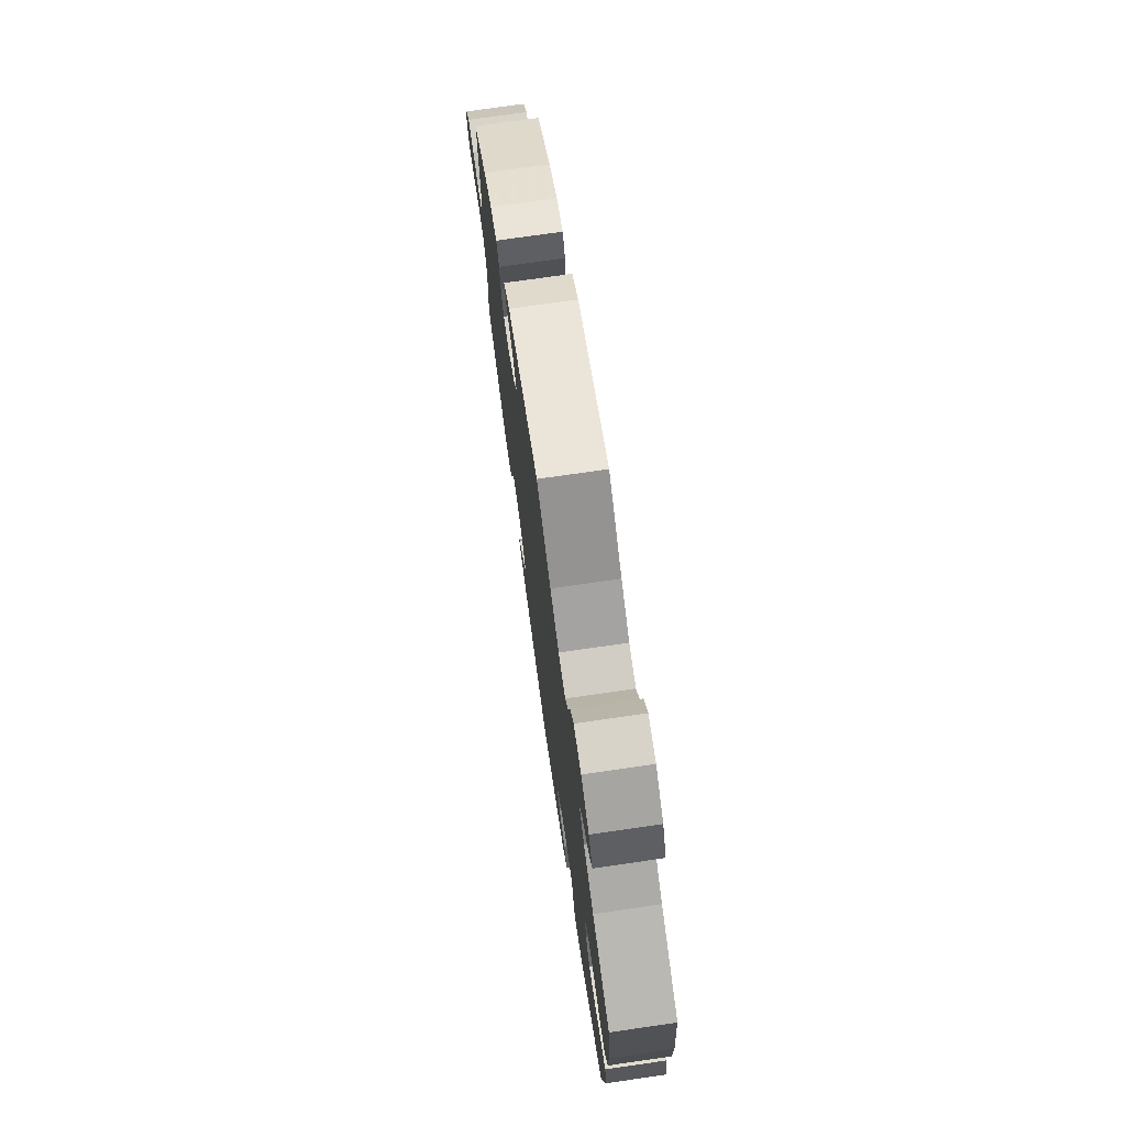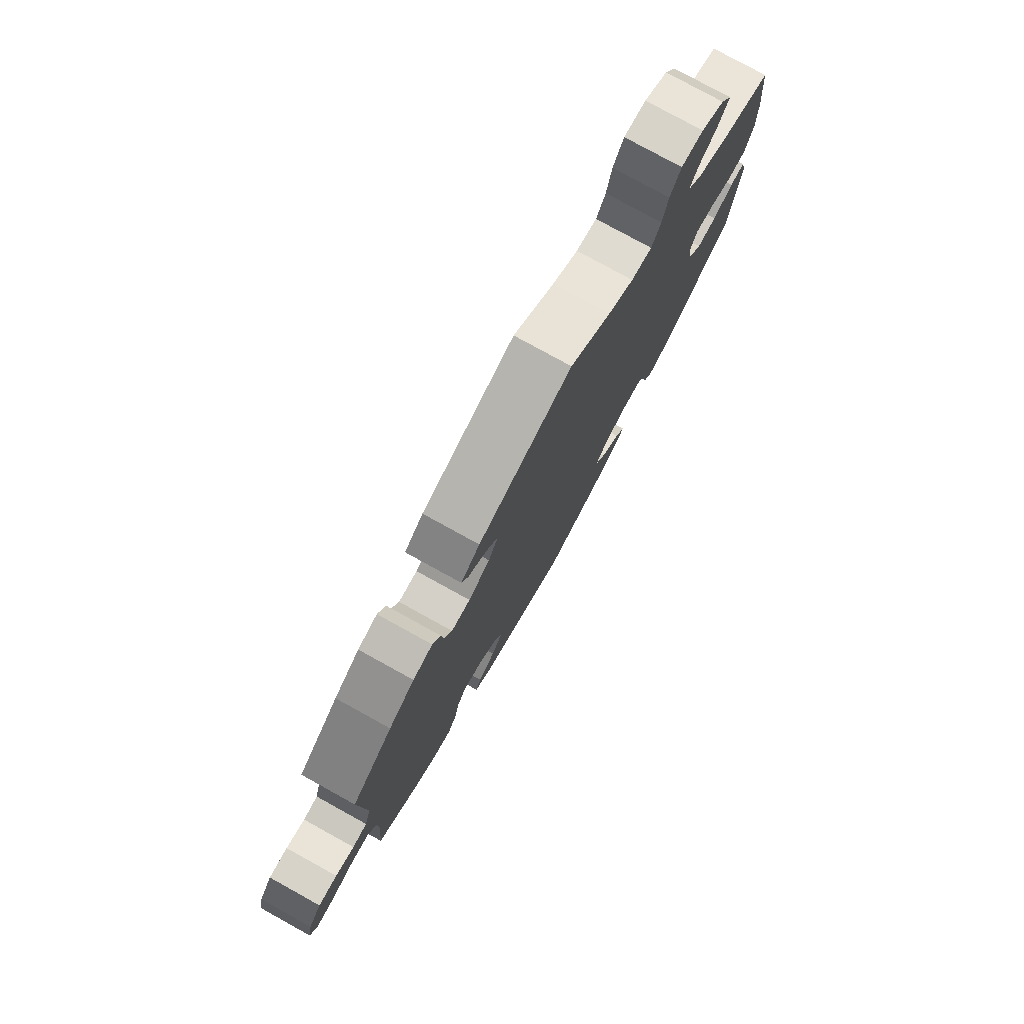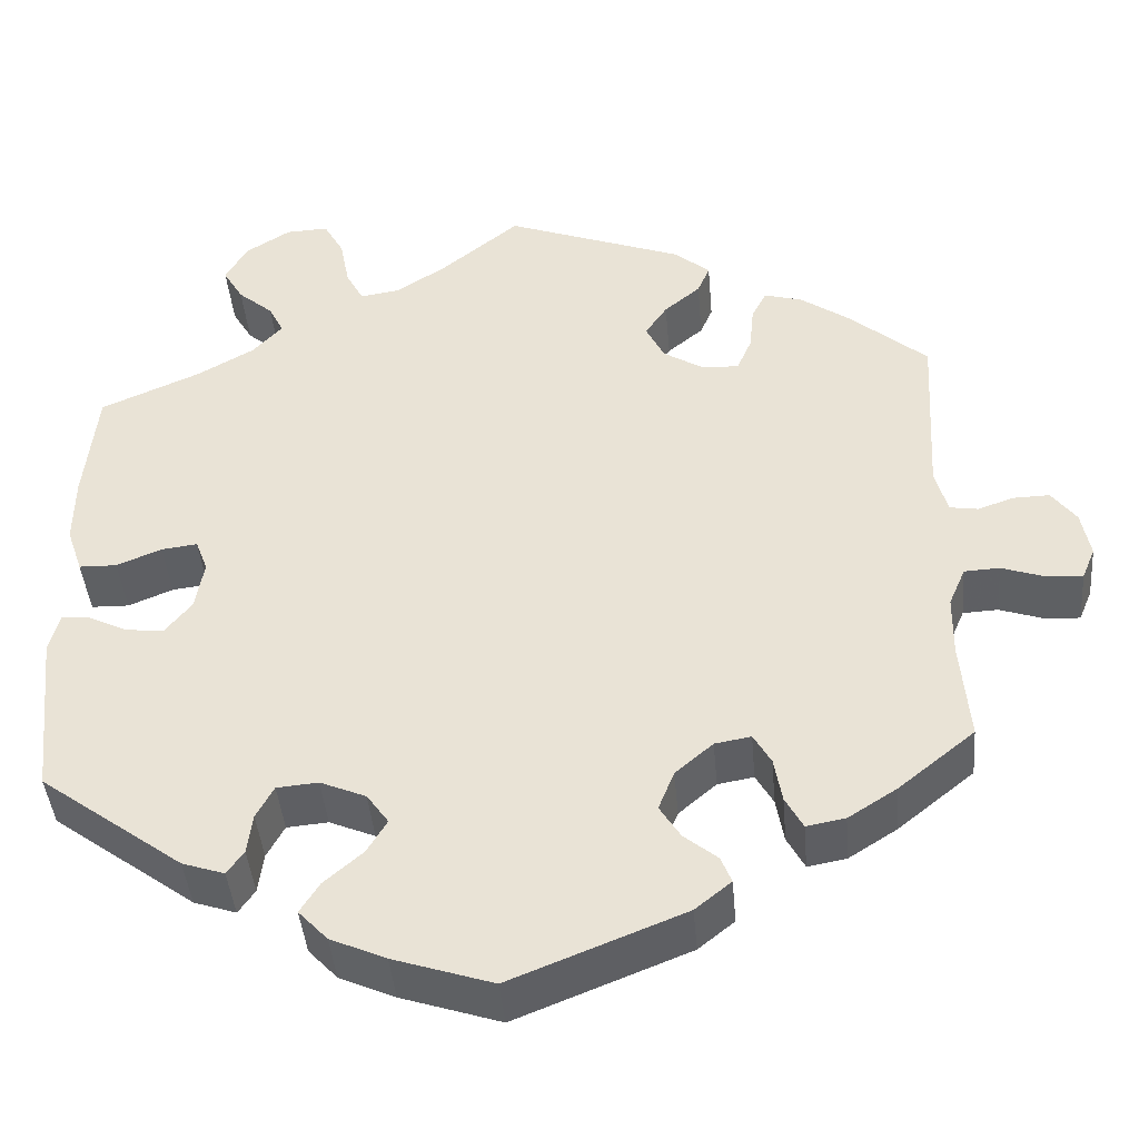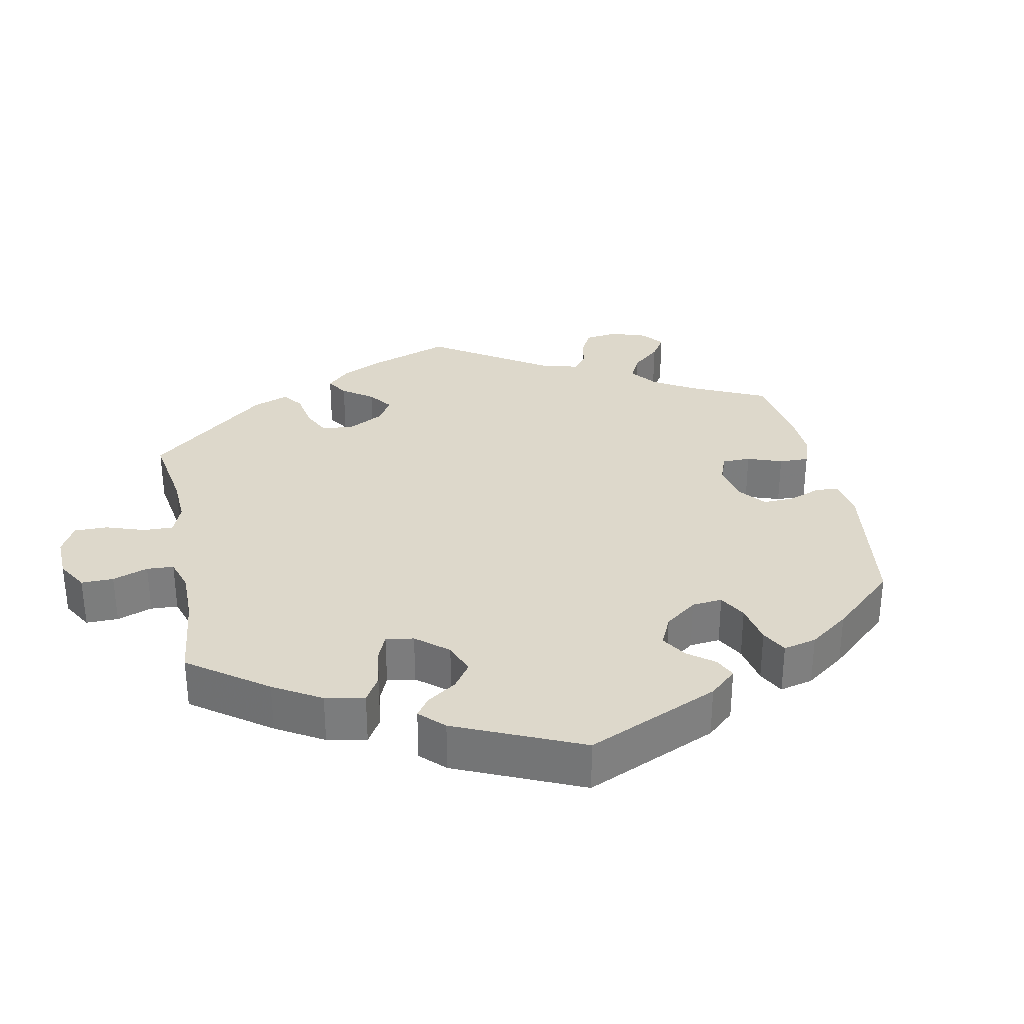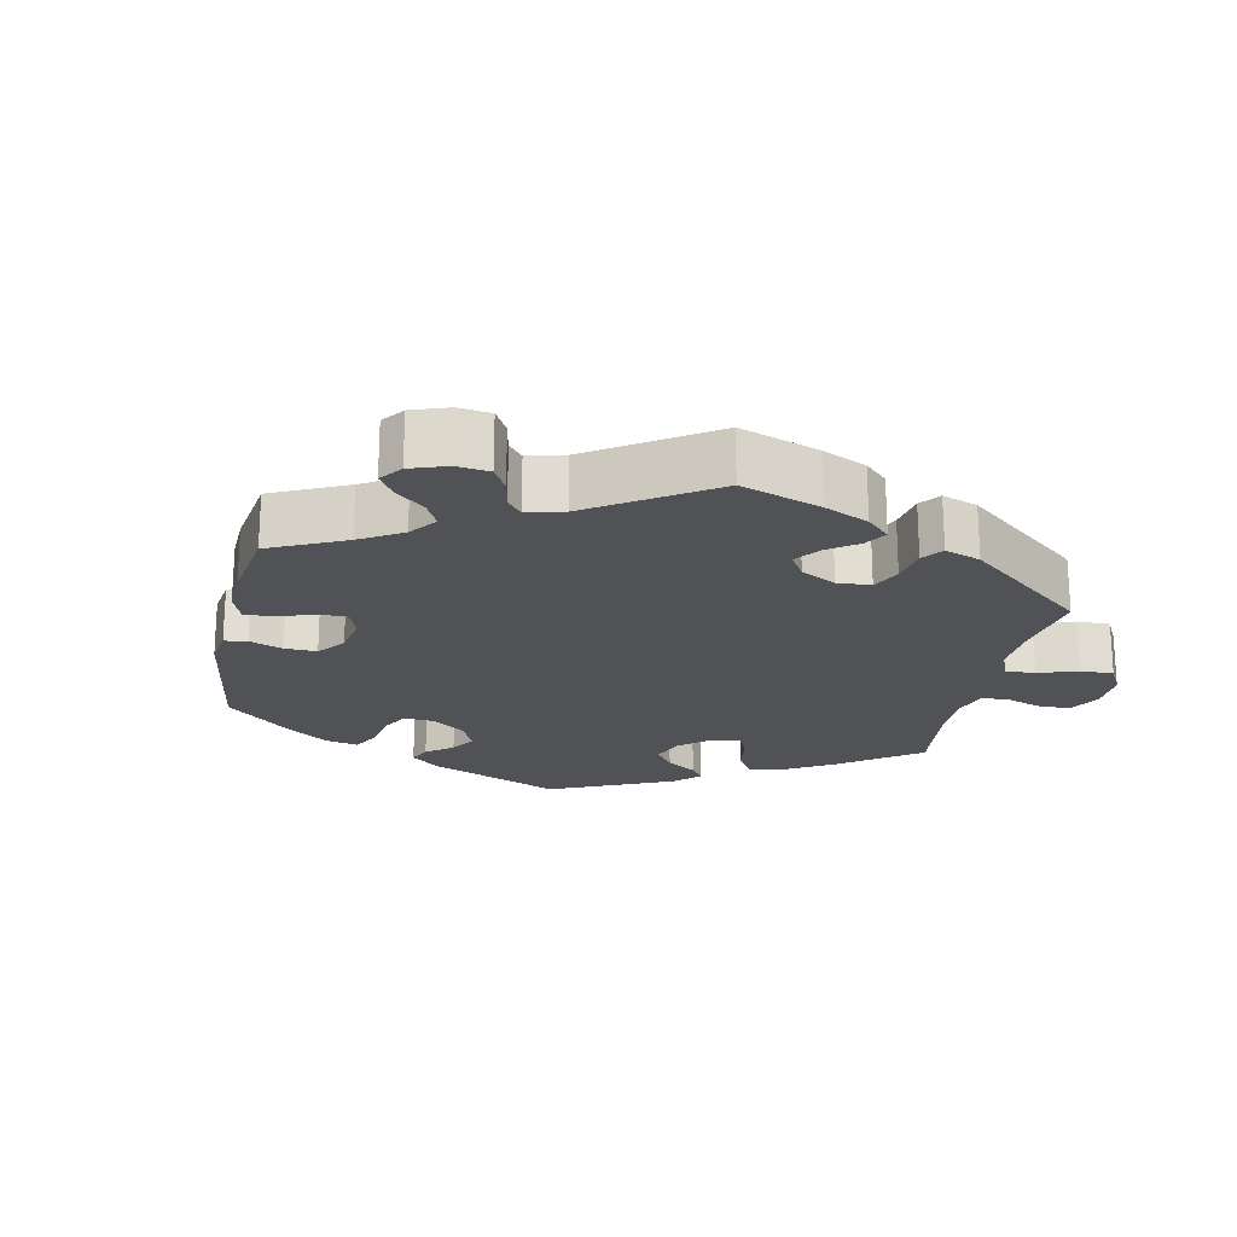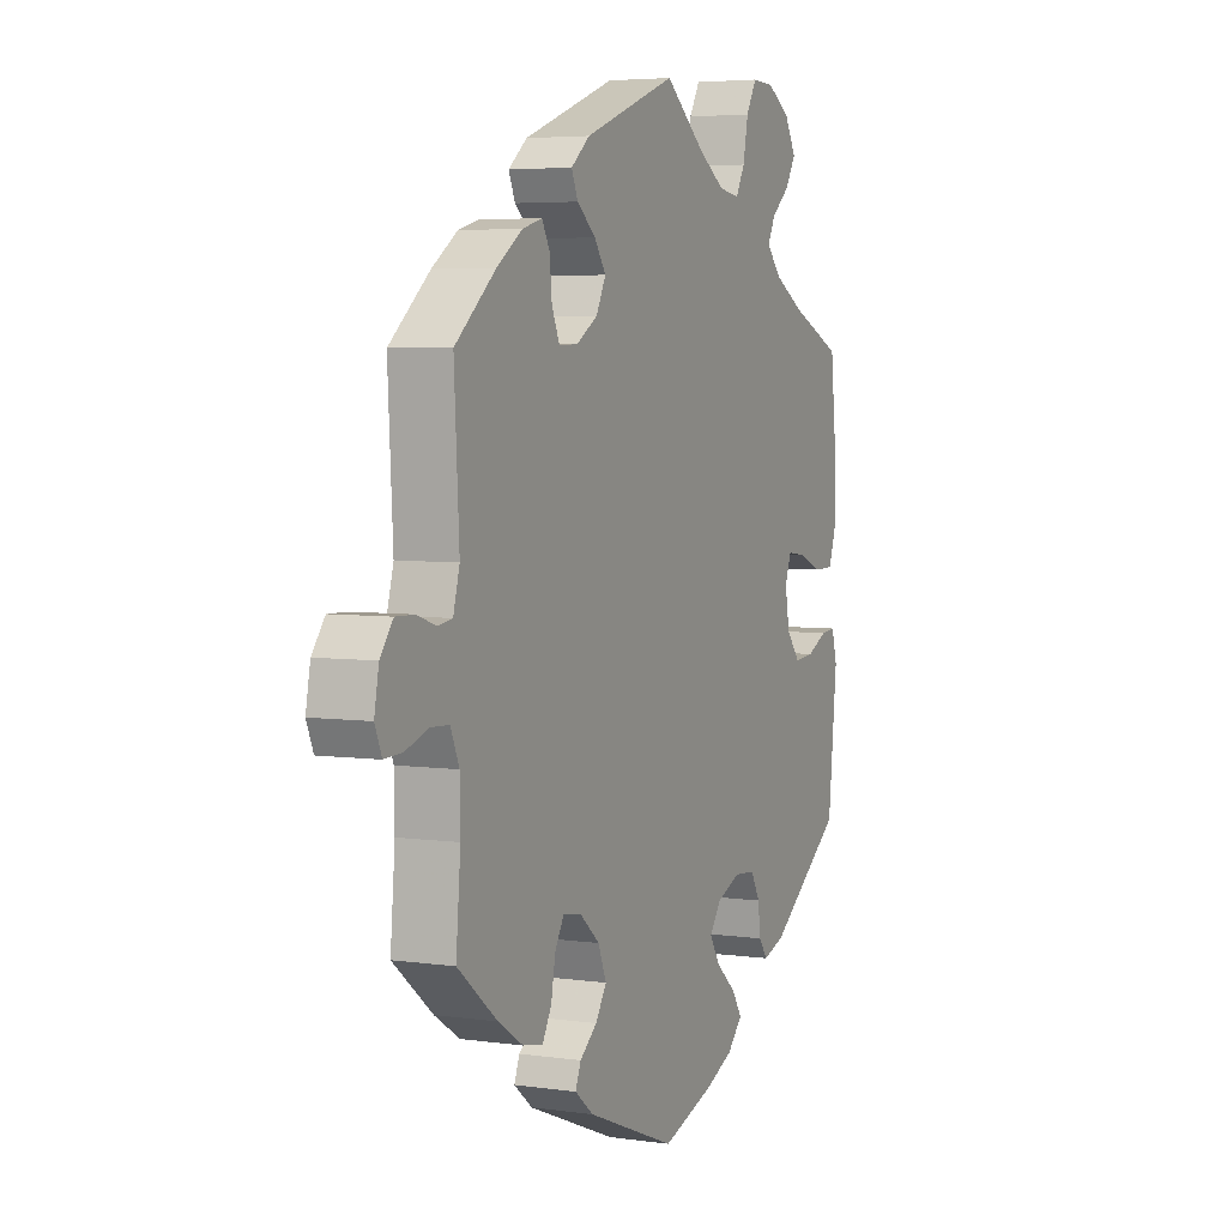
<metadata>
{"format":"obj","ext":"obj","renderer":"f3d","projection":"perspective","resolution":1024,"background":"white","views":[{"elev":74.8,"azim":81.8,"up":"+Z"},{"elev":78.5,"azim":-61.1,"up":"+Z"},{"elev":-42.5,"azim":-175.1,"up":"+Z"},{"elev":31.4,"azim":108.4,"up":"+Y"},{"elev":-21.0,"azim":-71.7,"up":"+Y"},{"elev":4.7,"azim":-65.5,"up":"+Z"}]}
</metadata>
<code>
v 0.338 0.07 -0.408
v 0.29 0.07 -0.424
v 0.271 0.07 -0.397
v 0.265 0.07 -0.351
v 0.245 0.07 -0.314
v 0.198 0.07 -0.31
v 0.146 0.07 -0.332
v 0.121 0.07 -0.367
v 0.144 0.07 -0.405
v 0.188 0.07 -0.443
v 0.21 0.07 -0.478
v 0.177 0.07 -0.513
v 0.114 0.07 -0.541
v 0.001 0.07 -0.578
v -0.196 0.07 -0.5
v -0.237 0.07 -0.467
v -0.225 0.07 -0.437
v -0.187 0.07 -0.406
v -0.163 0.07 -0.368
v -0.181 0.07 -0.323
v -0.224 0.07 -0.286
v -0.265 0.07 -0.279
v -0.285 0.07 -0.314
v -0.294 0.07 -0.365
v -0.314 0.07 -0.402
v -0.358 0.07 -0.394
v -0.413 0.07 -0.359
v -0.5 0.07 -0.289
v -0.49 0.07 -0.173
v -0.491 0.07 -0.104
v -0.51 0.07 -0.06
v -0.55 0.07 -0.058
v -0.6 0.07 -0.075
v -0.64 0.07 -0.077
v -0.655 0.07 -0.041
v -0.645 0.07 0.012
v -0.617 0.07 0.049
v -0.576 0.07 0.048
v -0.535 0.07 0.034
v -0.503 0.07 0.039
v -0.489 0.07 0.09
v -0.5 0.07 0.289
v -0.411 0.07 0.365
v -0.355 0.07 0.404
v -0.312 0.07 0.416
v -0.295 0.07 0.384
v -0.29 0.07 0.332
v -0.273 0.07 0.293
v -0.232 0.07 0.294
v -0.185 0.07 0.323
v -0.164 0.07 0.365
v -0.189 0.07 0.402
v -0.23 0.07 0.436
v -0.244 0.07 0.469
v -0.203 0.07 0.503
v 0 0.07 0.578
v 0.09 0.07 0.505
v 0.146 0.07 0.469
v 0.191 0.07 0.462
v 0.211 0.07 0.499
v 0.222 0.07 0.556
v 0.245 0.07 0.597
v 0.293 0.07 0.595
v 0.344 0.07 0.563
v 0.369 0.07 0.519
v 0.346 0.07 0.48
v 0.306 0.07 0.446
v 0.289 0.07 0.412
v 0.322 0.07 0.376
v 0.387 0.07 0.339
v 0.501 0.07 0.29
v 0.515 0.07 0.156
v 0.516 0.07 0.079
v 0.498 0.07 0.026
v 0.455 0.07 0.025
v 0.404 0.07 0.046
v 0.363 0.07 0.051
v 0.349 0.07 0.014
v 0.359 0.07 -0.043
v 0.389 0.07 -0.08
v 0.432 0.07 -0.076
v 0.477 0.07 -0.054
v 0.509 0.07 -0.051
v 0.521 0.07 -0.096
v 0.501 0.07 -0.288
v 0.338 0 -0.408
v 0.29 0 -0.424
v 0.271 0 -0.397
v 0.265 0 -0.351
v 0.245 0 -0.314
v 0.198 0 -0.31
v 0.146 0 -0.332
v 0.121 0 -0.367
v 0.144 0 -0.405
v 0.188 0 -0.443
v 0.21 0 -0.478
v 0.177 0 -0.513
v 0.114 0 -0.541
v 0.001 0 -0.578
v -0.196 0 -0.5
v -0.237 0 -0.467
v -0.225 0 -0.437
v -0.187 0 -0.406
v -0.163 0 -0.368
v -0.181 0 -0.323
v -0.224 0 -0.286
v -0.265 0 -0.279
v -0.285 0 -0.314
v -0.294 0 -0.365
v -0.314 0 -0.402
v -0.358 0 -0.394
v -0.413 0 -0.359
v -0.5 0 -0.289
v -0.49 0 -0.173
v -0.491 0 -0.104
v -0.51 0 -0.06
v -0.55 0 -0.058
v -0.6 0 -0.075
v -0.64 0 -0.077
v -0.655 0 -0.041
v -0.645 0 0.012
v -0.617 0 0.049
v -0.576 0 0.048
v -0.535 0 0.034
v -0.503 0 0.039
v -0.489 0 0.09
v -0.5 0 0.289
v -0.411 0 0.365
v -0.355 0 0.404
v -0.312 0 0.416
v -0.295 0 0.384
v -0.29 0 0.332
v -0.273 0 0.293
v -0.232 0 0.294
v -0.185 0 0.323
v -0.164 0 0.365
v -0.189 0 0.402
v -0.23 0 0.436
v -0.244 0 0.469
v -0.203 0 0.503
v 0 0 0.578
v 0.09 0 0.505
v 0.146 0 0.469
v 0.191 0 0.462
v 0.211 0 0.499
v 0.222 0 0.556
v 0.245 0 0.597
v 0.293 0 0.595
v 0.344 0 0.563
v 0.369 0 0.519
v 0.346 0 0.48
v 0.306 0 0.446
v 0.289 0 0.412
v 0.322 0 0.376
v 0.387 0 0.339
v 0.501 0 0.29
v 0.515 0 0.156
v 0.516 0 0.079
v 0.498 0 0.026
v 0.455 0 0.025
v 0.404 0 0.046
v 0.363 0 0.051
v 0.349 0 0.014
v 0.359 0 -0.043
v 0.389 0 -0.08
v 0.432 0 -0.076
v 0.477 0 -0.054
v 0.509 0 -0.051
v 0.521 0 -0.096
v 0.501 0 -0.288
f 81 82 83 84
f 80 81 84 85
f 79 80 85 1
f 73 74 75 76
f 73 76 77
f 70 71 72 73
f 69 70 73 77
f 68 69 77 78
f 64 65 66 67
f 64 67 68
f 63 64 68
f 60 61 62 63
f 59 60 63 68
f 58 59 68 78
f 54 55 56 57
f 52 53 54 57
f 51 52 57 58
f 50 51 58 78
f 44 45 46 47
f 44 47 48
f 41 42 43 44
f 40 41 44 48
f 36 37 38 39
f 36 39 40
f 35 36 40
f 32 33 34 35
f 31 32 35 40
f 30 31 40 48
f 26 27 28 29
f 23 24 25 26
f 22 23 26 29
f 21 22 29 30
f 15 16 17 18
f 15 18 19
f 14 15 19
f 13 14 19 20
f 9 10 11 12
f 8 9 12 13
f 1 2 3 4
f 1 4 5
f 79 1 5
f 49 50 78 79
f 49 79 5 6
f 21 30 48 49
f 21 49 6 7
f 8 13 20 21
f 7 8 21
f 169 168 167 166
f 170 169 166 165
f 86 170 165 164
f 161 160 159 158
f 162 161 158
f 158 157 156 155
f 162 158 155 154
f 163 162 154 153
f 152 151 150 149
f 153 152 149
f 153 149 148
f 148 147 146 145
f 153 148 145 144
f 163 153 144 143
f 142 141 140 139
f 142 139 138 137
f 143 142 137 136
f 163 143 136 135
f 132 131 130 129
f 133 132 129
f 129 128 127 126
f 133 129 126 125
f 124 123 122 121
f 125 124 121
f 125 121 120
f 120 119 118 117
f 125 120 117 116
f 133 125 116 115
f 114 113 112 111
f 111 110 109 108
f 114 111 108 107
f 115 114 107 106
f 103 102 101 100
f 104 103 100
f 104 100 99
f 105 104 99 98
f 97 96 95 94
f 98 97 94 93
f 89 88 87 86
f 90 89 86
f 90 86 164
f 164 163 135 134
f 91 90 164 134
f 134 133 115 106
f 92 91 134 106
f 106 105 98 93
f 106 93 92
f 1 86 87 2
f 2 87 88 3
f 3 88 89 4
f 4 89 90 5
f 5 90 91 6
f 6 91 92 7
f 7 92 93 8
f 8 93 94 9
f 9 94 95 10
f 10 95 96 11
f 11 96 97 12
f 12 97 98 13
f 13 98 99 14
f 14 99 100 15
f 15 100 101 16
f 16 101 102 17
f 17 102 103 18
f 18 103 104 19
f 19 104 105 20
f 20 105 106 21
f 21 106 107 22
f 22 107 108 23
f 23 108 109 24
f 24 109 110 25
f 25 110 111 26
f 26 111 112 27
f 27 112 113 28
f 28 113 114 29
f 29 114 115 30
f 30 115 116 31
f 31 116 117 32
f 32 117 118 33
f 33 118 119 34
f 34 119 120 35
f 35 120 121 36
f 36 121 122 37
f 37 122 123 38
f 38 123 124 39
f 39 124 125 40
f 40 125 126 41
f 41 126 127 42
f 42 127 128 43
f 43 128 129 44
f 44 129 130 45
f 45 130 131 46
f 46 131 132 47
f 47 132 133 48
f 48 133 134 49
f 49 134 135 50
f 50 135 136 51
f 51 136 137 52
f 52 137 138 53
f 53 138 139 54
f 54 139 140 55
f 55 140 141 56
f 56 141 142 57
f 57 142 143 58
f 58 143 144 59
f 59 144 145 60
f 60 145 146 61
f 61 146 147 62
f 62 147 148 63
f 63 148 149 64
f 64 149 150 65
f 65 150 151 66
f 66 151 152 67
f 67 152 153 68
f 68 153 154 69
f 69 154 155 70
f 70 155 156 71
f 71 156 157 72
f 72 157 158 73
f 73 158 159 74
f 74 159 160 75
f 75 160 161 76
f 76 161 162 77
f 77 162 163 78
f 78 163 164 79
f 79 164 165 80
f 80 165 166 81
f 81 166 167 82
f 82 167 168 83
f 83 168 169 84
f 84 169 170 85
f 85 170 86 1

</code>
